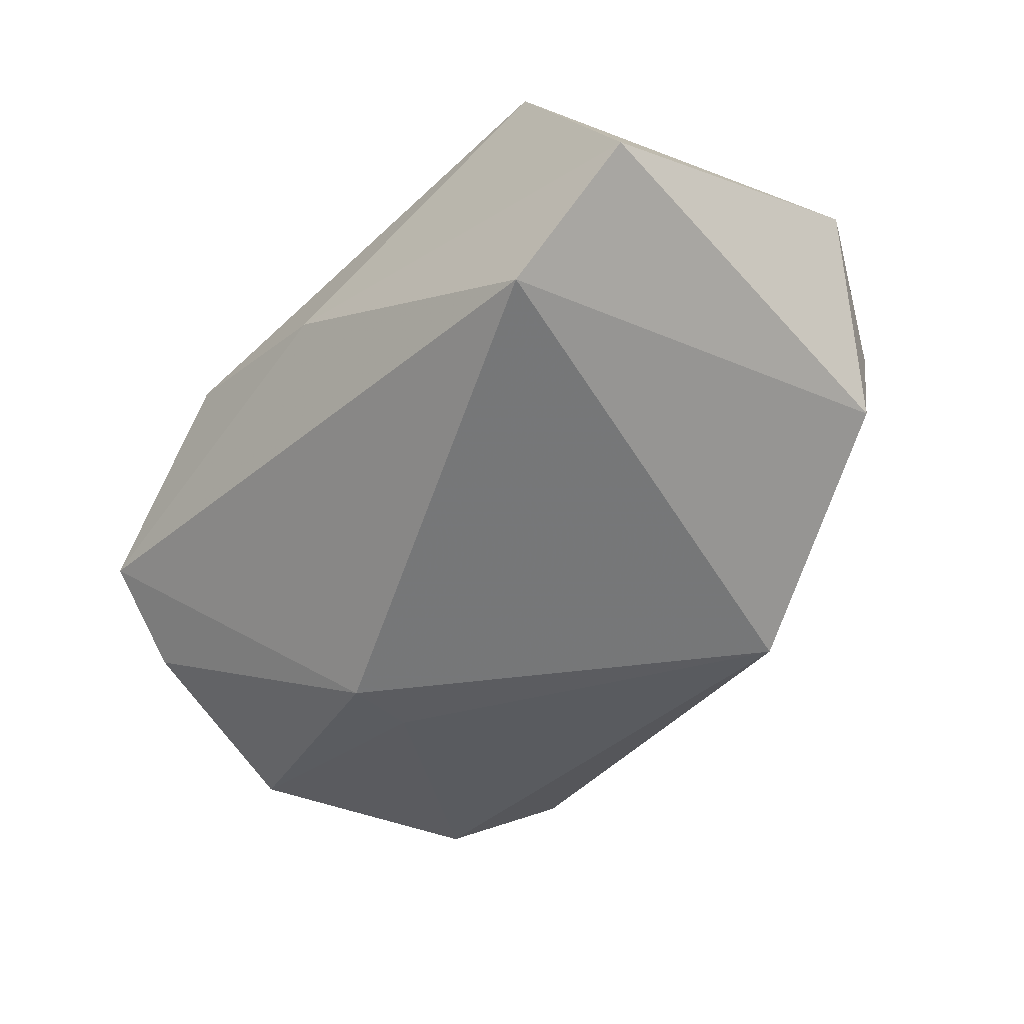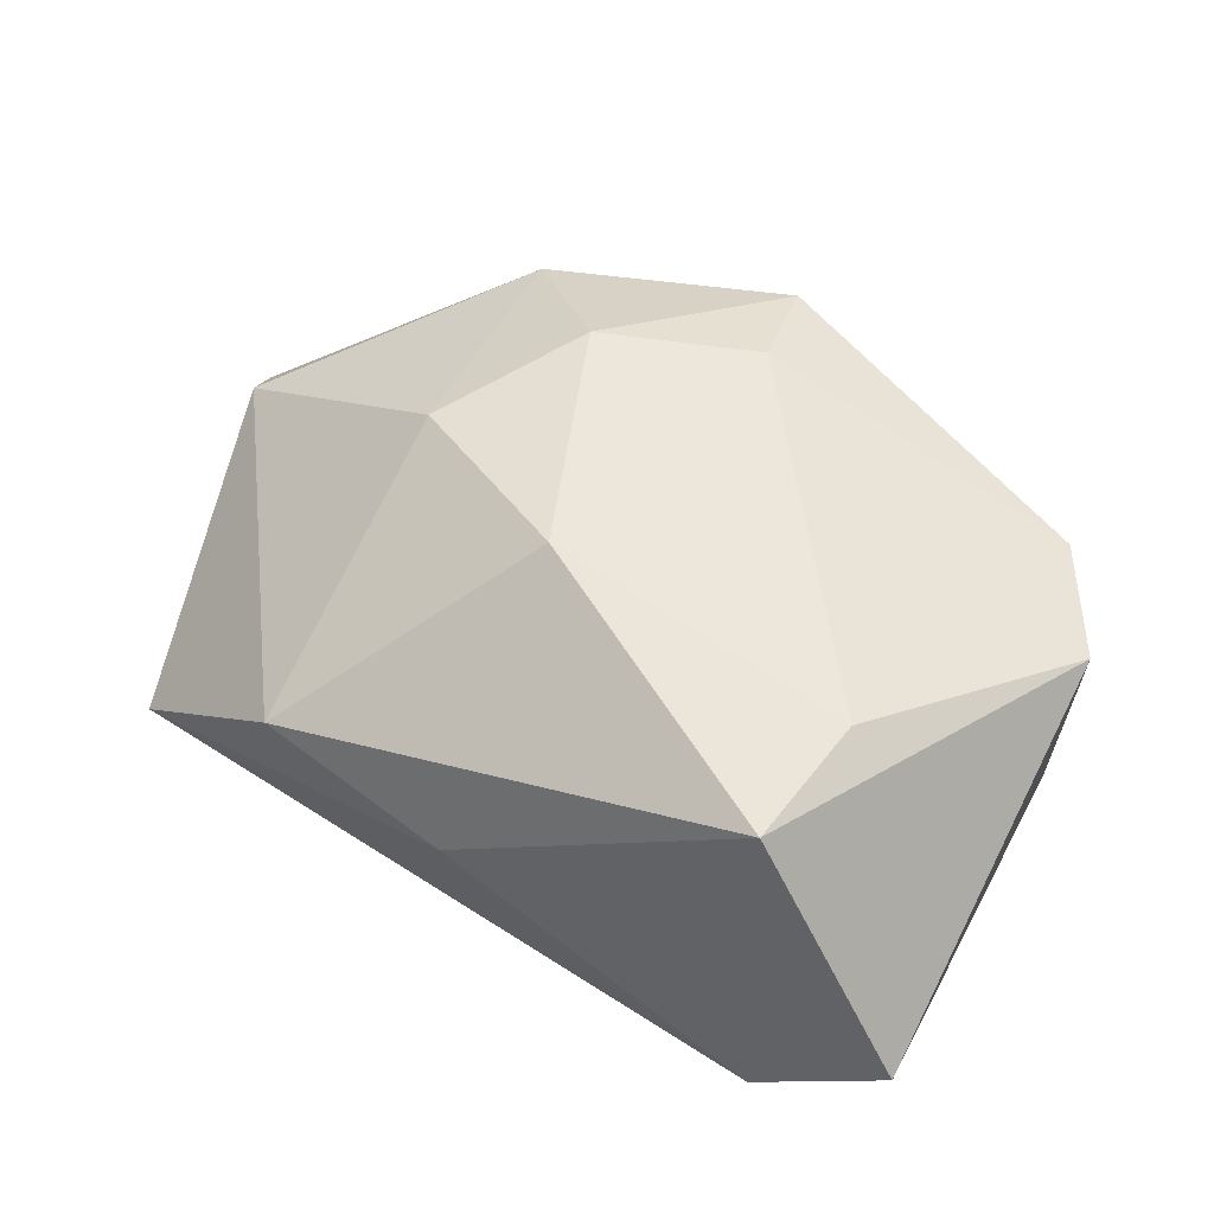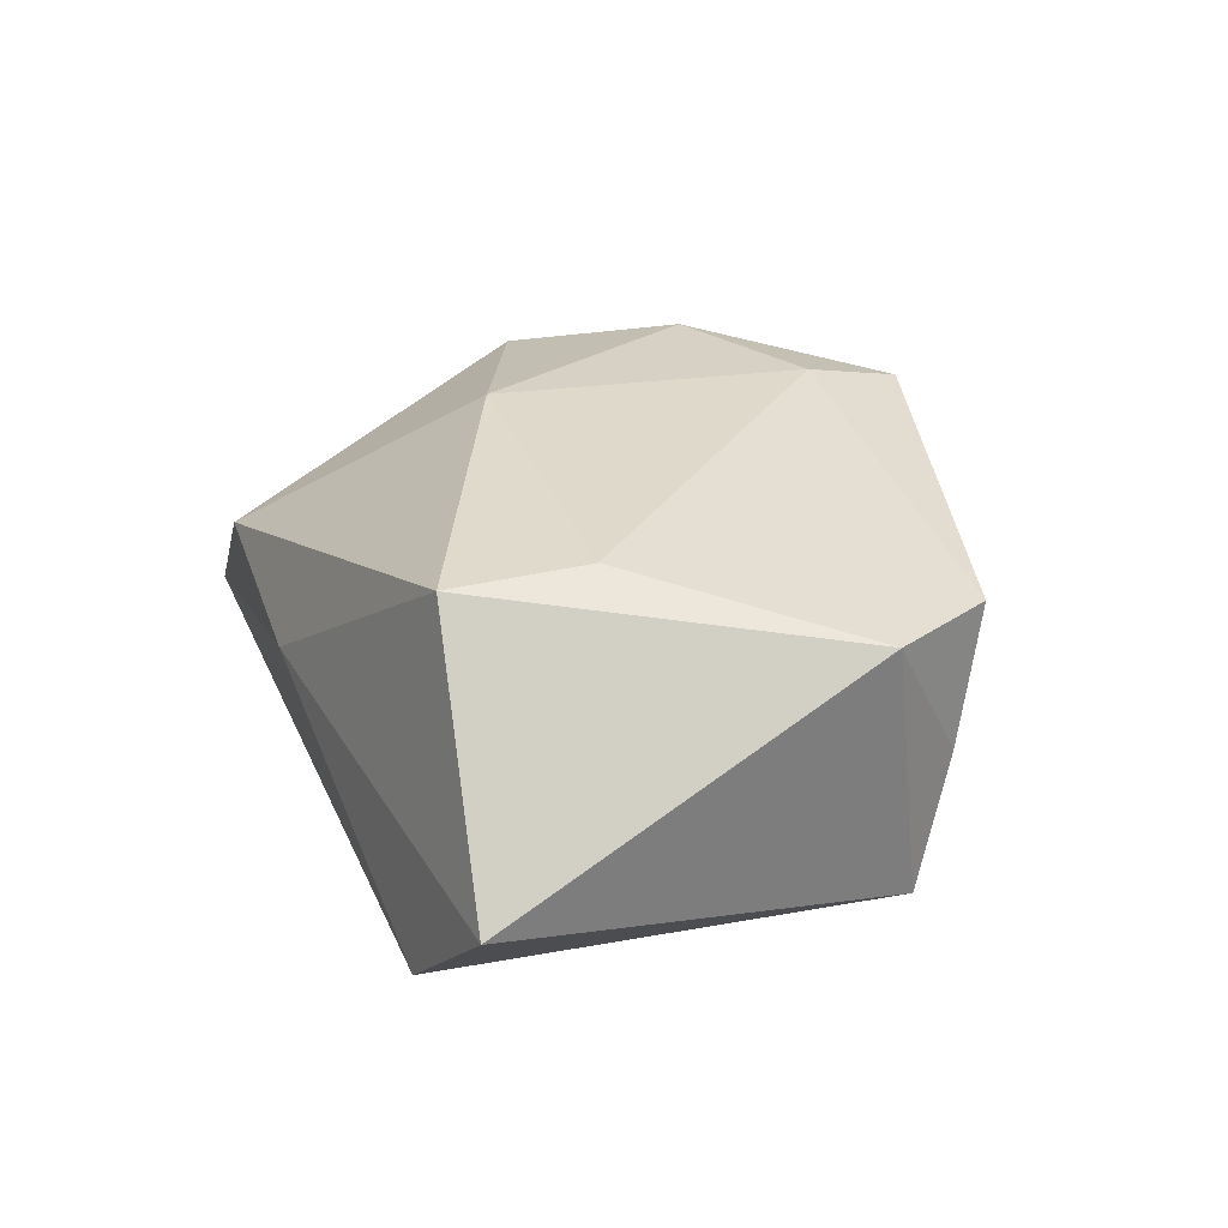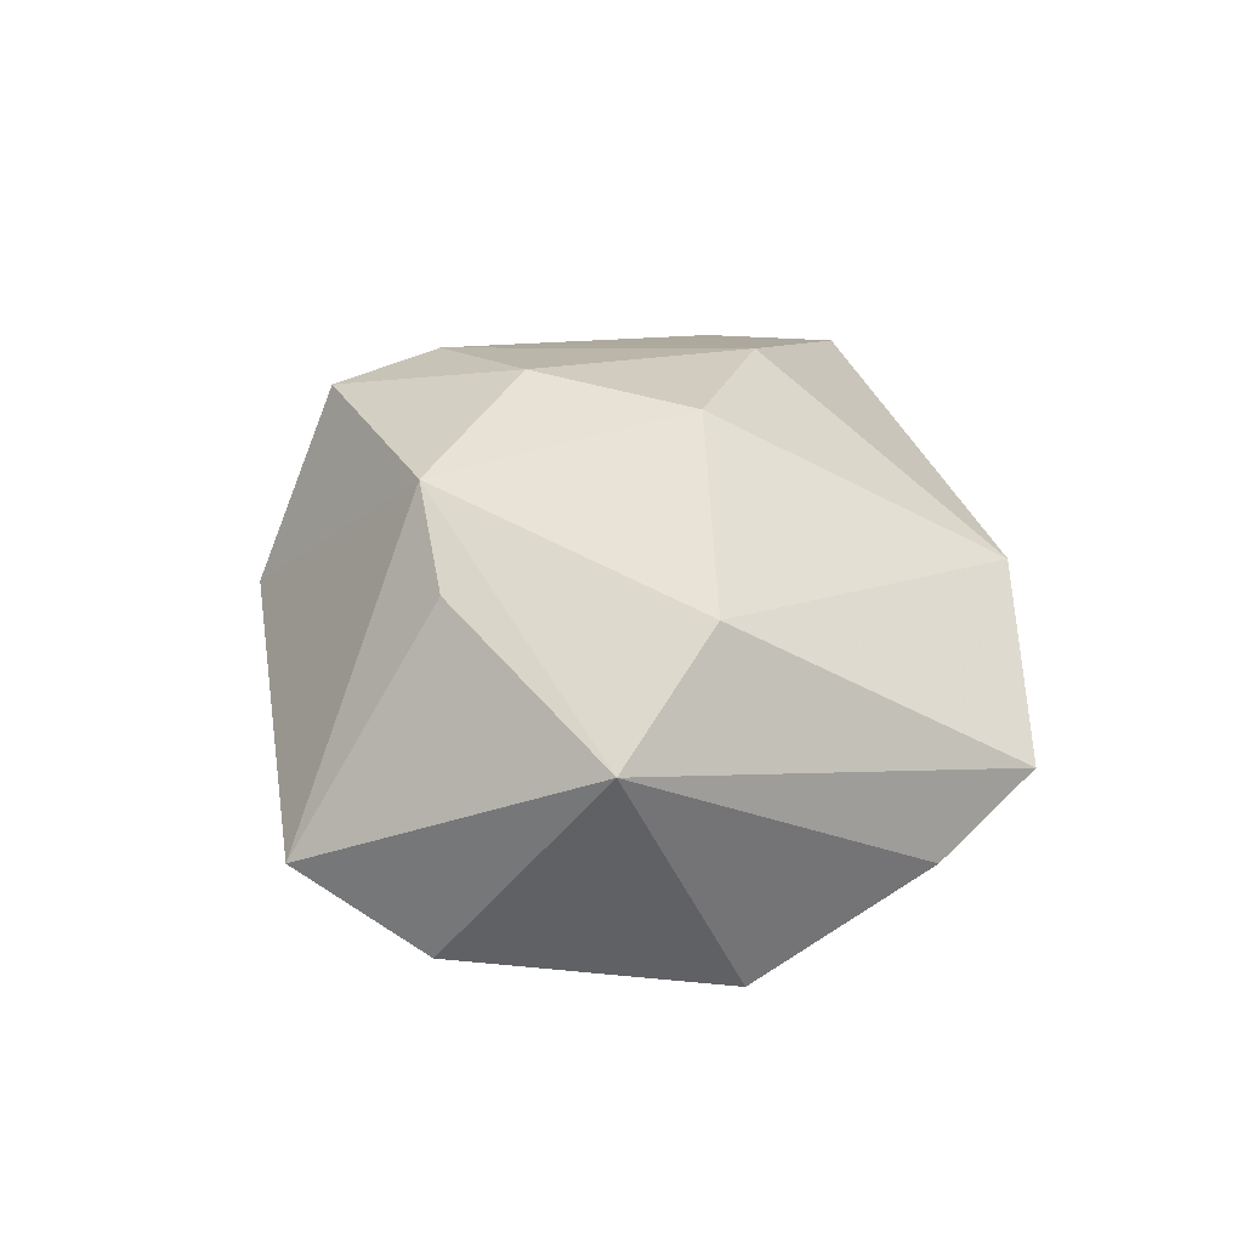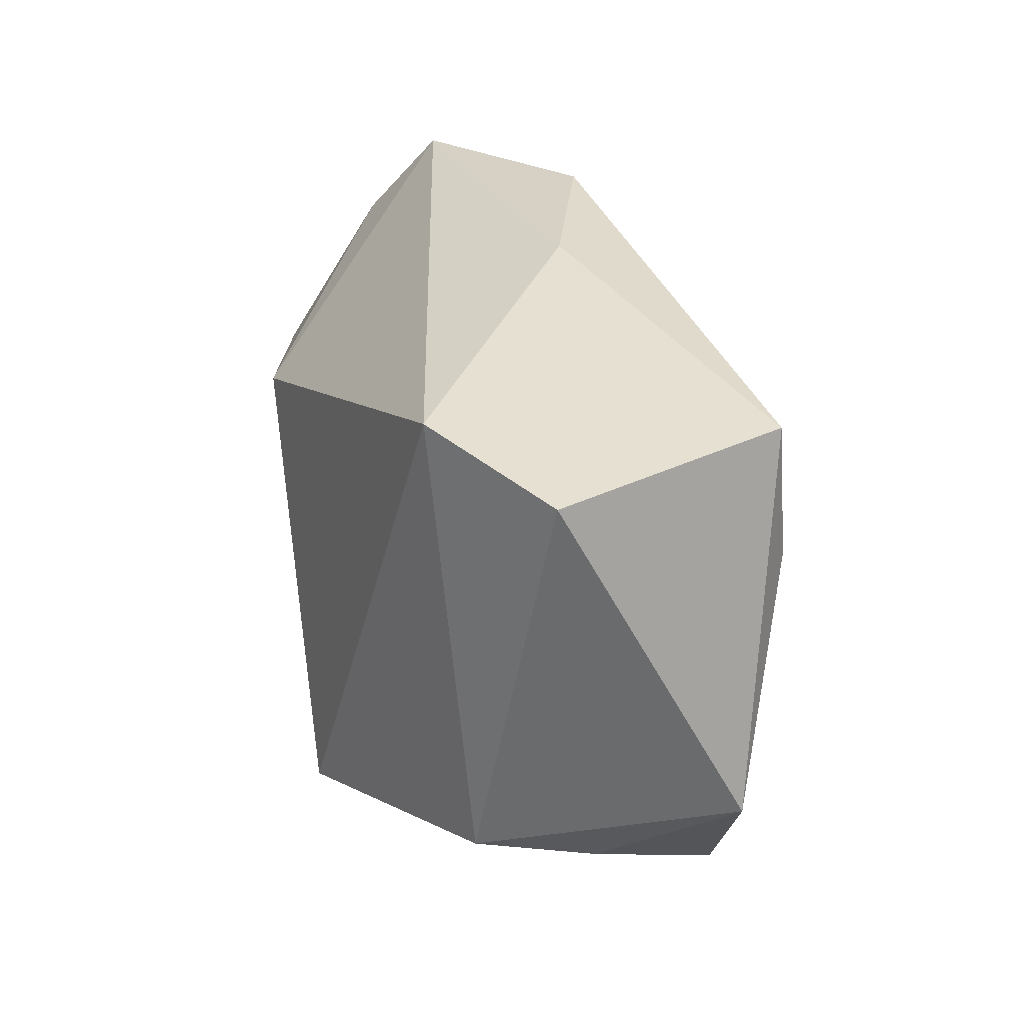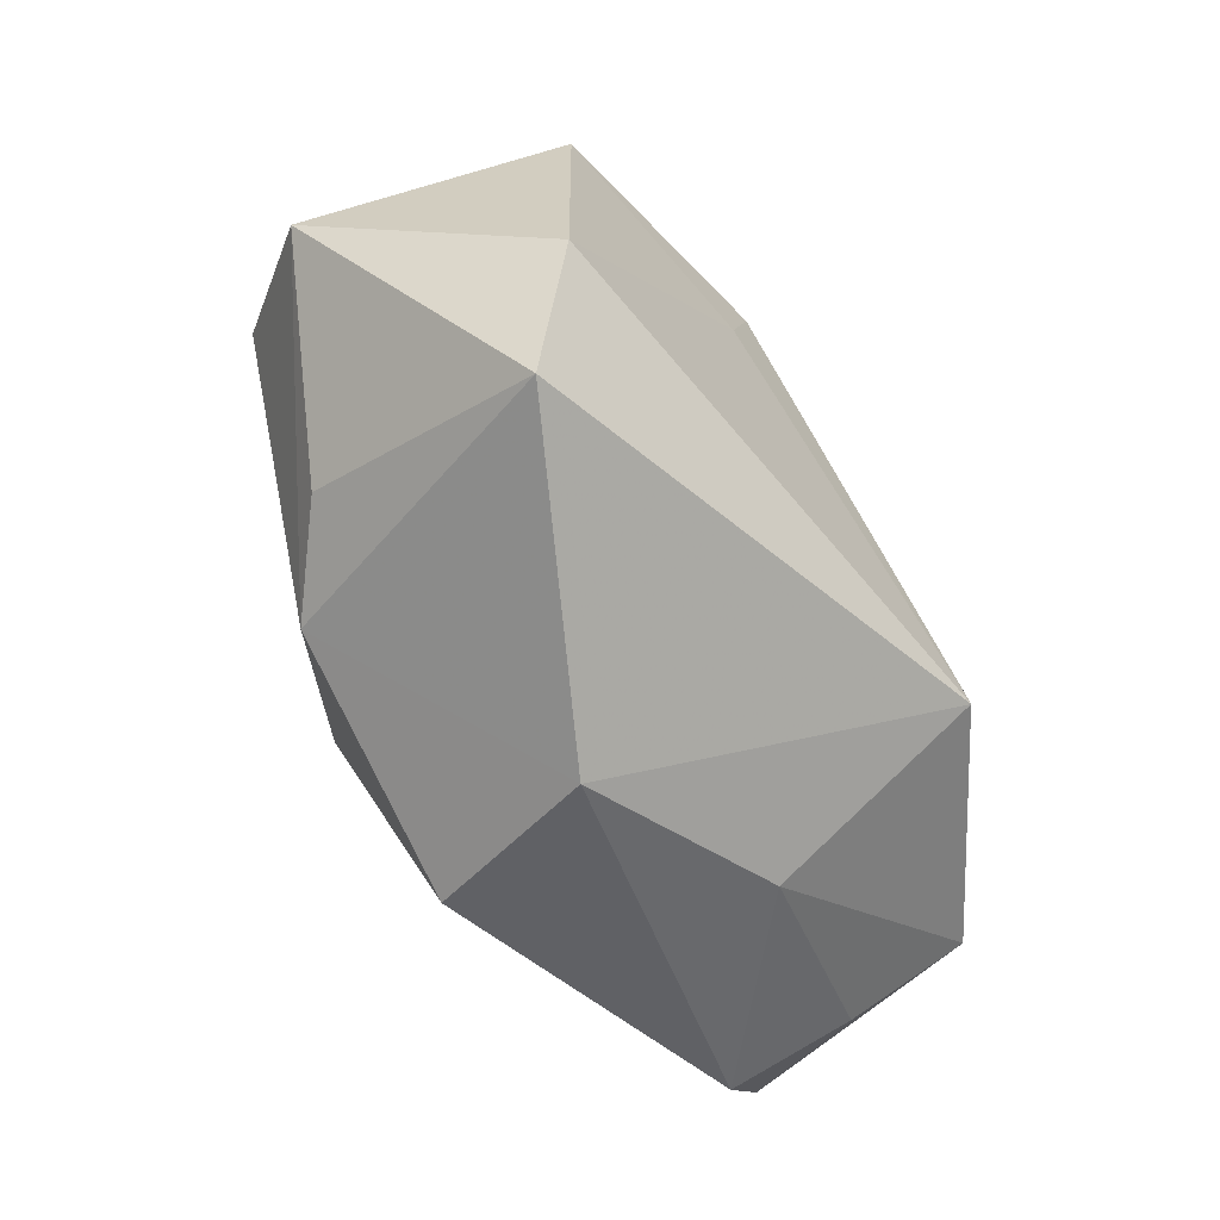
<metadata>
{"format":"obj","ext":"obj","renderer":"f3d","projection":"perspective","resolution":1024,"background":"white","views":[{"elev":-40.9,"azim":-135.2,"up":"+Z"},{"elev":52.9,"azim":-150.4,"up":"+Z"},{"elev":26.9,"azim":-113.9,"up":"+Z"},{"elev":14.0,"azim":79.0,"up":"+Z"},{"elev":34.4,"azim":-95.8,"up":"+Y"},{"elev":-74.0,"azim":127.4,"up":"+Y"}]}
</metadata>
<code>
v 0.0296 -0.02048 -0.018
v -0.01795 -0.02286 -0.00121
v -0.02473 0.0239 0.01881
v 2.91e-06 0.0284 0.003607
v -0.02627 0.01251 0.0194
v -0.03466 -0.01209 0.003103
v -0.02717 0.02762 -0.01029
v -0.03824 0.0264 -0.001077
v -0.03824 -0.005034 0.01475
v 0.03209 0.02423 -0.00537
v 0.02481 -0.03065 -0.01168
v 0.01364 0.001778 -0.02185
v 0.01682 0.02692 0.007008
v -0.01736 -0.01594 -0.02028
v -0.003309 -0.02411 0.01929
v -0.0003445 -0.03061 0.003865
v 0.0162 0.002338 0.01953
v 0.01876 -0.01961 0.01541
v 0.03315 0.002062 -0.02054
v 0.03687 -0.001004 0.008237
v 0.01244 0.008952 -0.02265
v -0.03624 -0.008425 -0.007368
v 0.0003473 0.01036 0.02182
v -0.03228 -0.01549 0.01357
v -0.005039 -0.015 0.02182
v 0.02625 -0.01909 0.008322
v 0.00843 -0.009992 0.02182
v 0.04194 -0.00925 -0.001075
v 0.03384 0.01636 -0.01171
f 20 28 10
f 10 28 29
f 28 19 29
f 21 29 19
f 10 29 21
f 28 20 18
f 18 20 17
f 8 3 4
f 14 11 16
f 16 18 15
f 11 18 16
f 1 11 14
f 1 19 28
f 28 11 1
f 10 21 7
f 7 4 10
f 8 4 7
f 7 21 14
f 14 22 7
f 7 22 8
f 26 11 28
f 28 18 26
f 26 18 11
f 15 18 27
f 27 25 15
f 27 18 17
f 17 23 27
f 27 23 25
f 9 3 8
f 8 22 9
f 9 22 6
f 14 16 2
f 2 22 14
f 6 22 2
f 12 21 19
f 19 1 12
f 14 21 12
f 12 1 14
f 13 4 3
f 10 4 13
f 3 23 13
f 13 23 17
f 17 20 13
f 13 20 10
f 3 9 5
f 5 9 25
f 5 23 3
f 25 23 5
f 24 9 6
f 6 2 24
f 15 25 24
f 25 9 24
f 24 16 15
f 24 2 16

</code>
